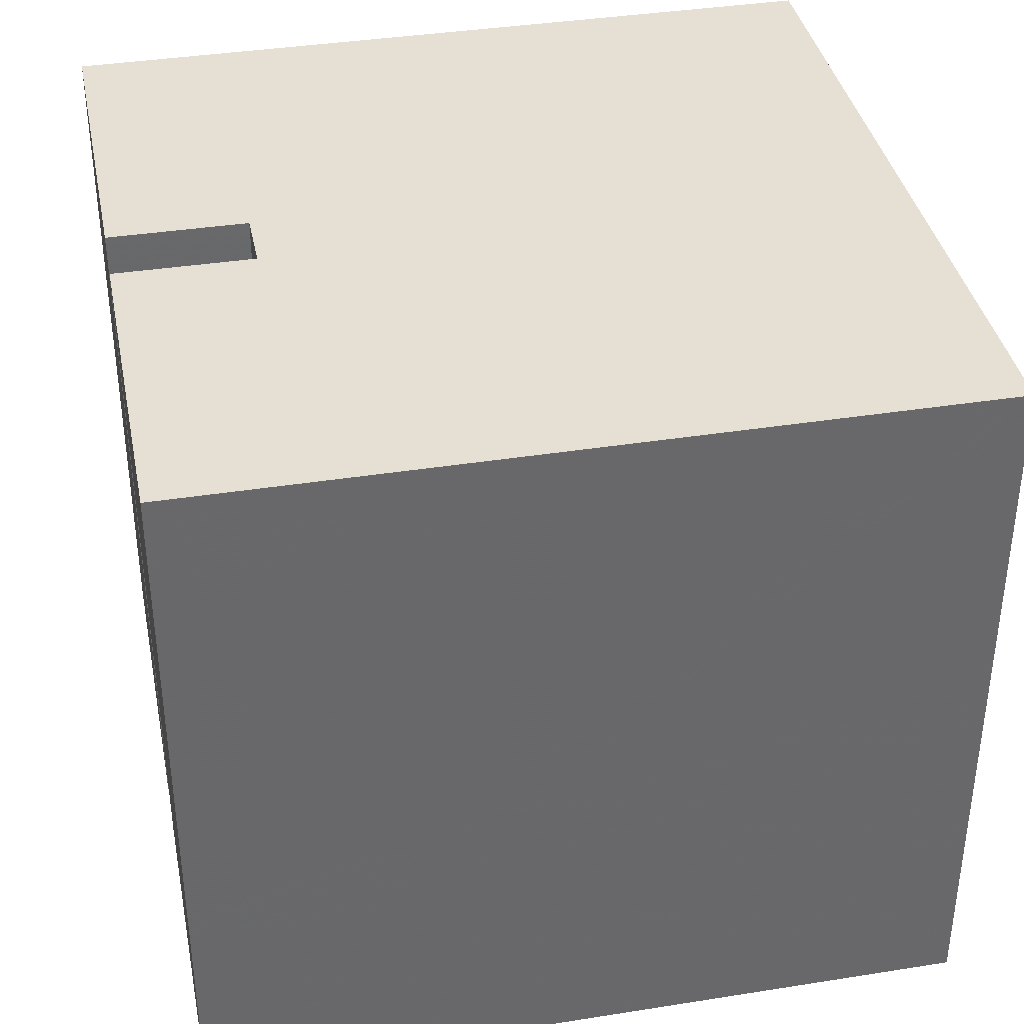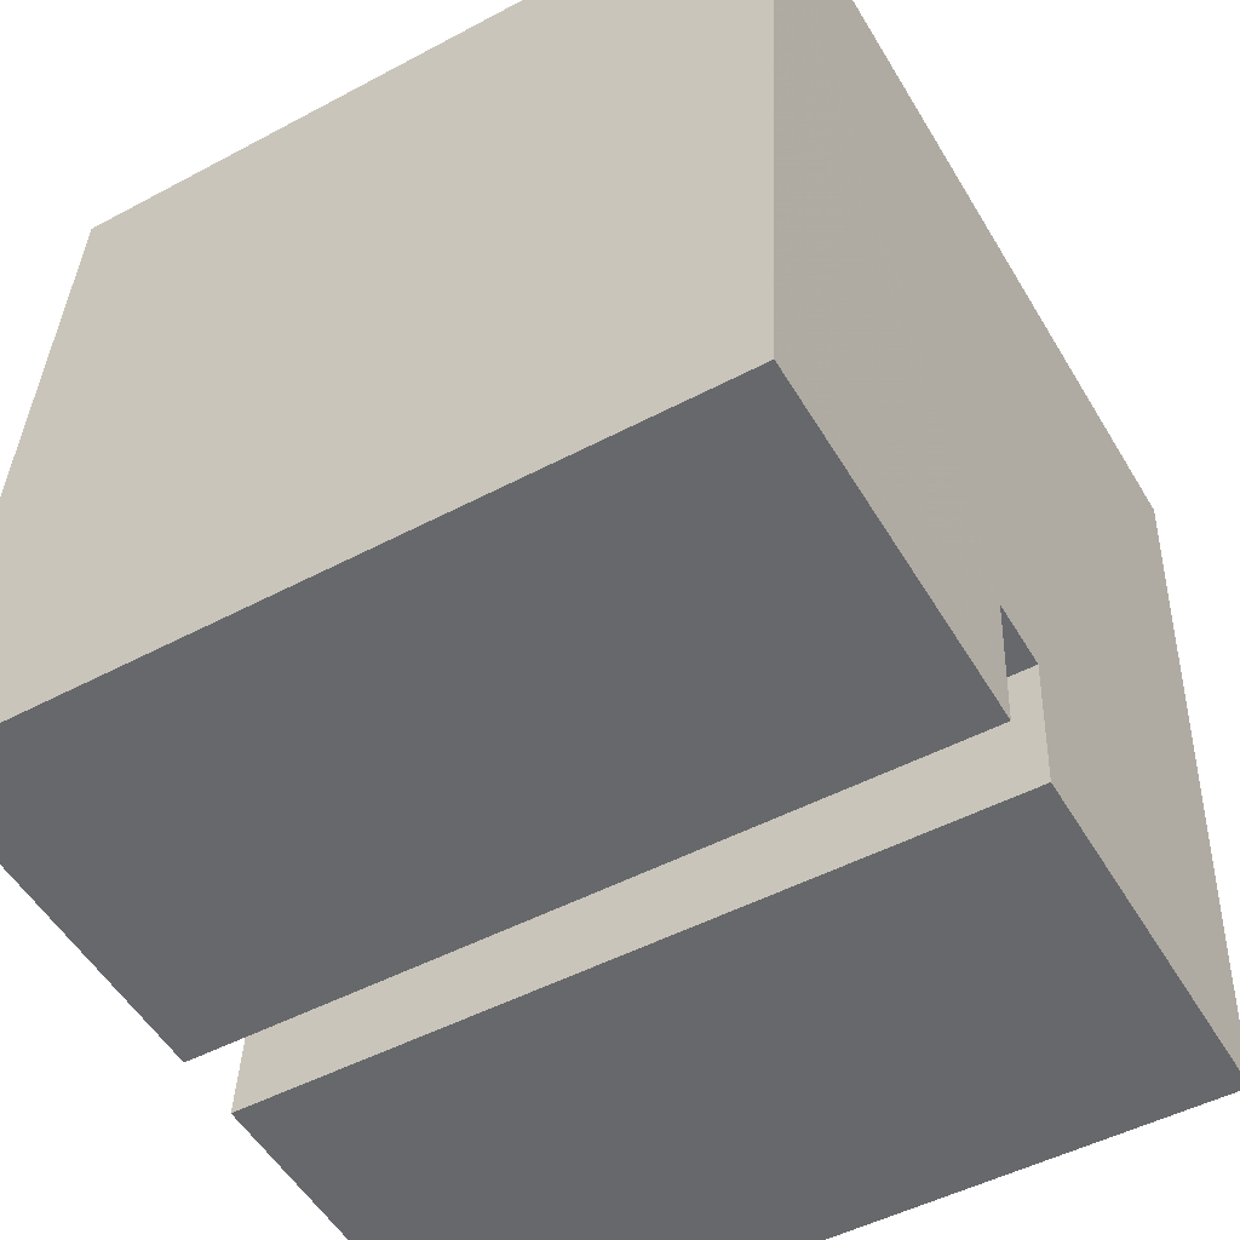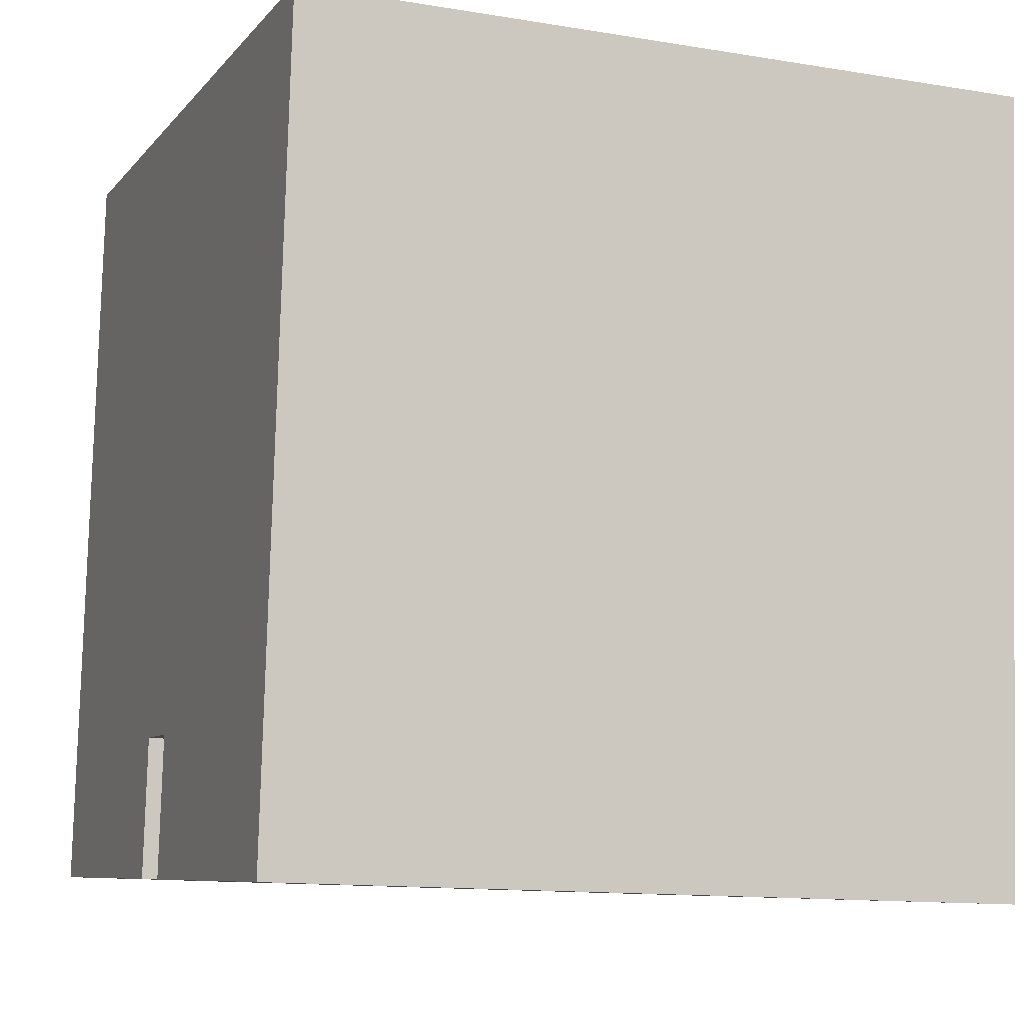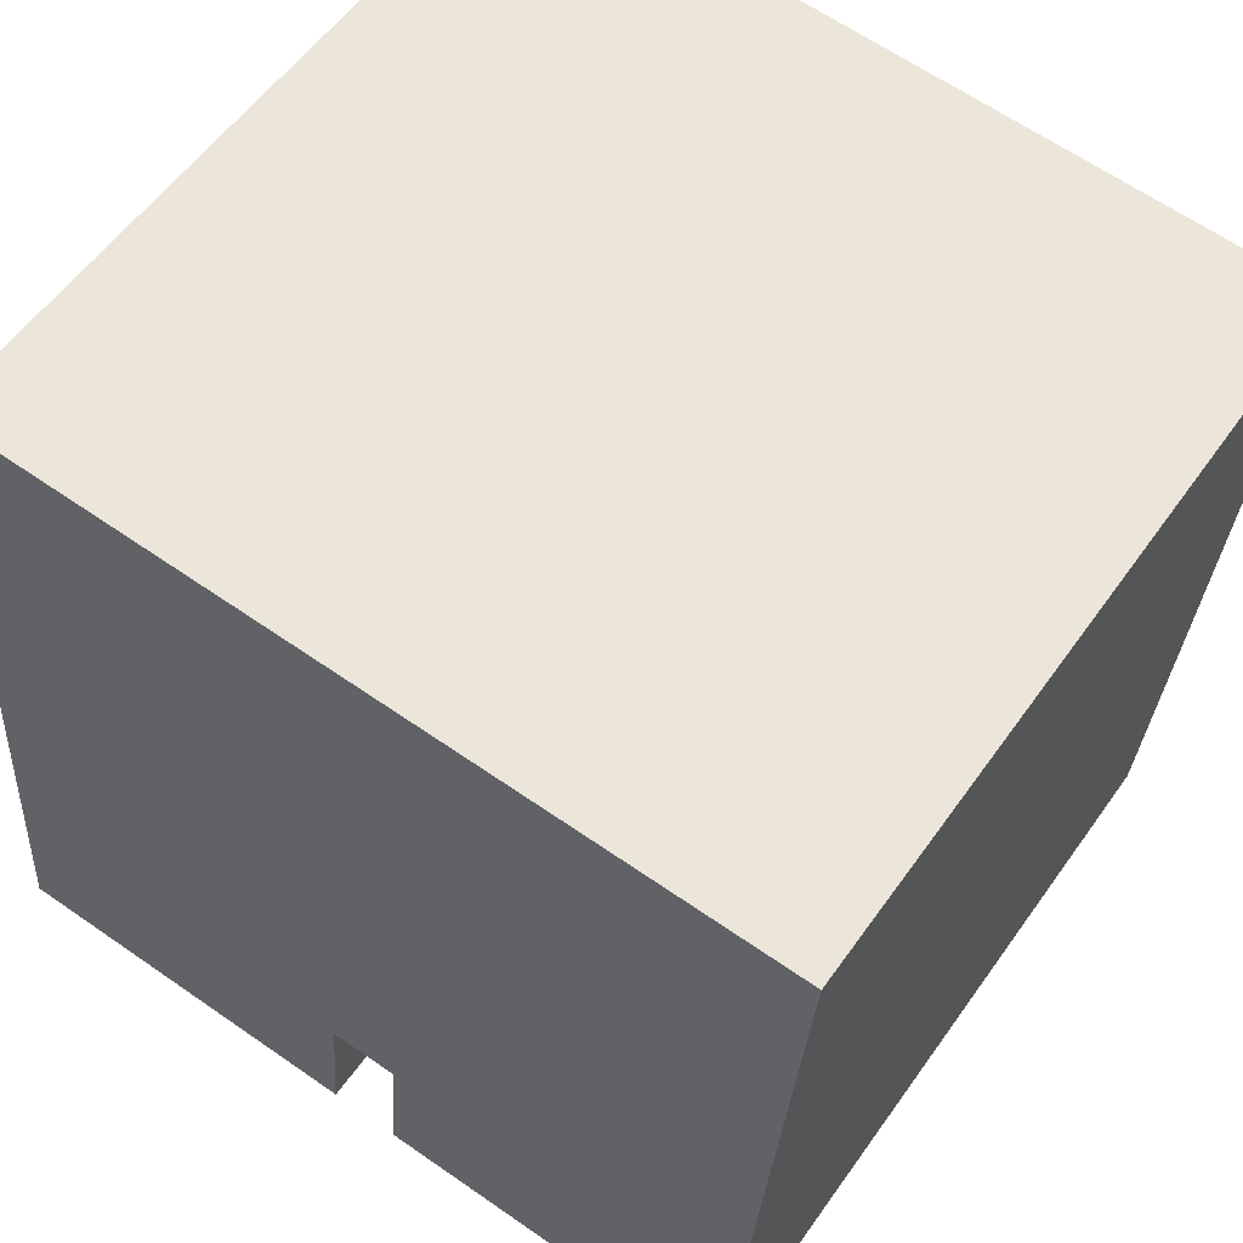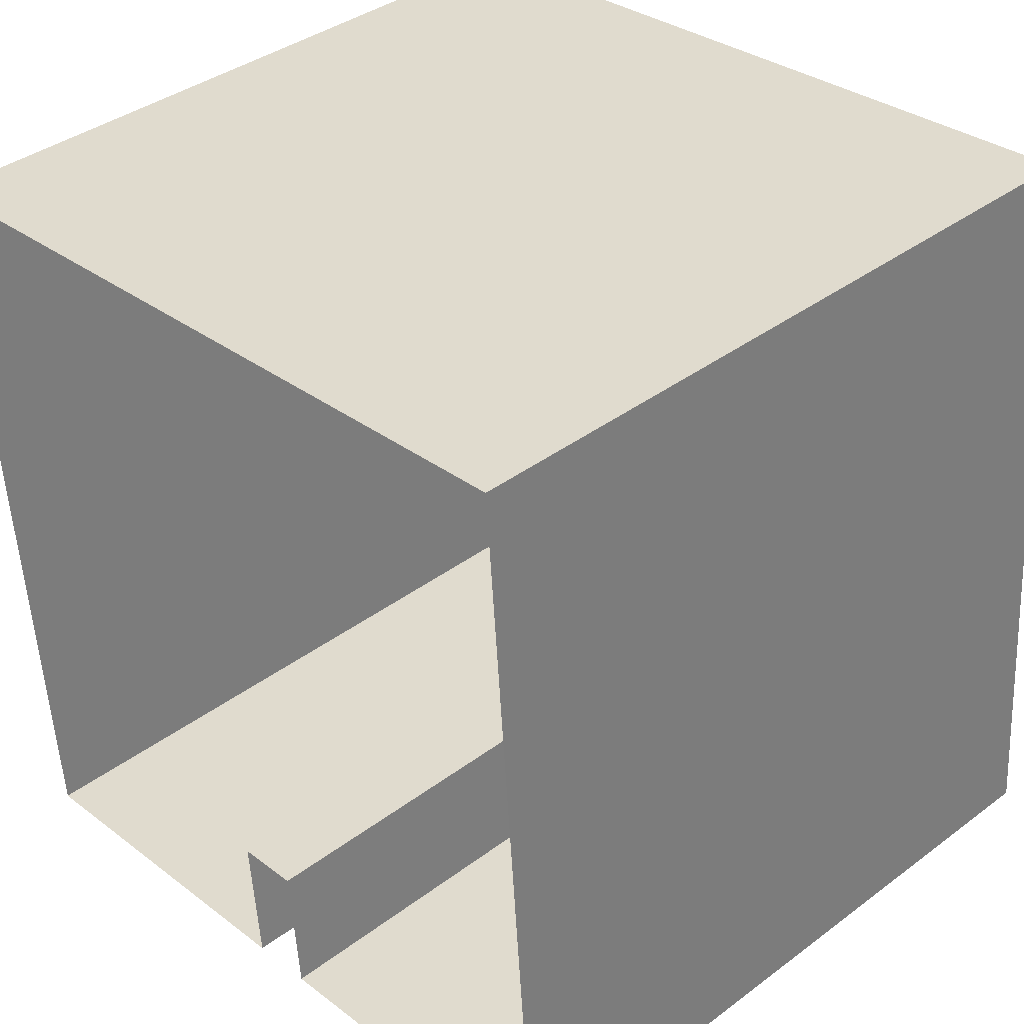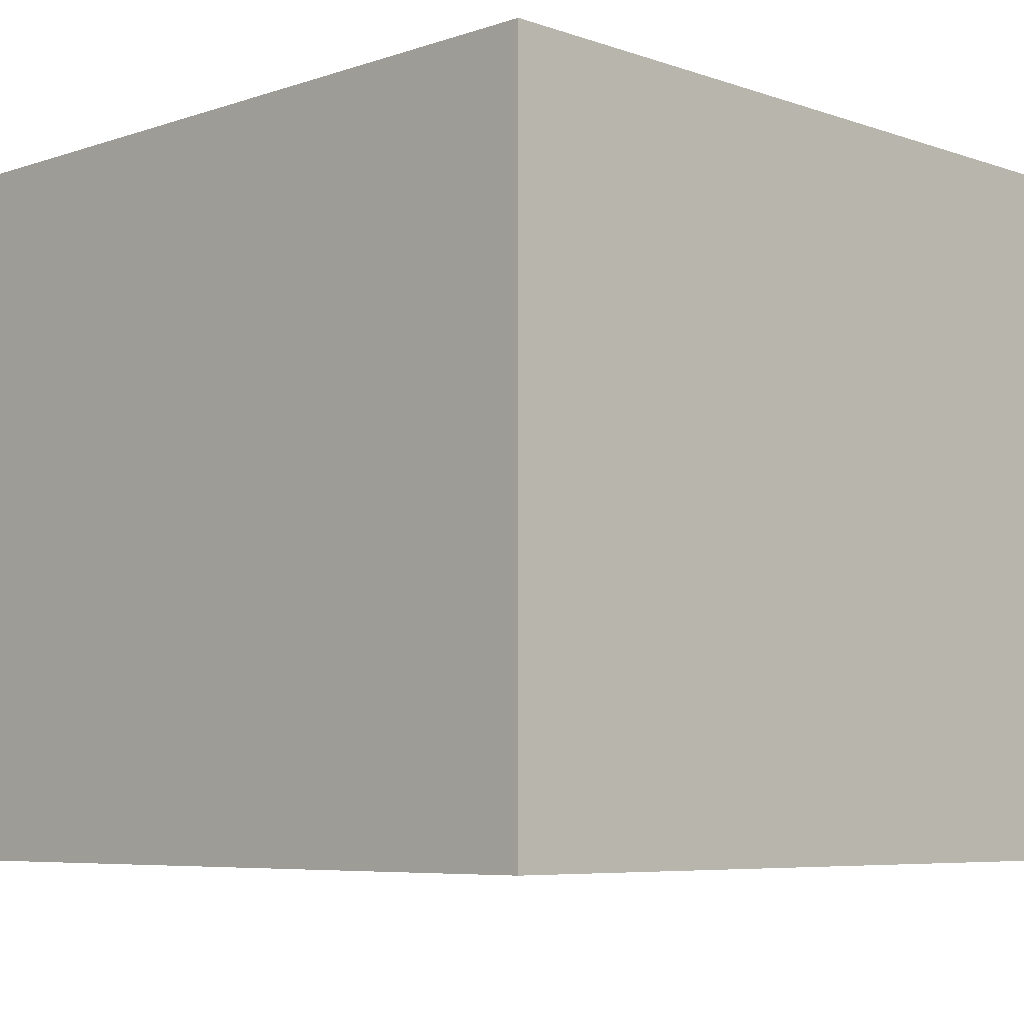
<metadata>
{"format":"obj","ext":"obj","renderer":"f3d","projection":"perspective","resolution":1024,"background":"white","views":[{"elev":37.9,"azim":74.2,"up":"+Z"},{"elev":-48.7,"azim":-59.3,"up":"+Y"},{"elev":-12.7,"azim":68.9,"up":"+Y"},{"elev":56.2,"azim":34.7,"up":"+Y"},{"elev":38.2,"azim":-133.4,"up":"+Y"},{"elev":-6.5,"azim":130.2,"up":"+Z"}]}
</metadata>
<code>
v -8076 -4.104e+04 2.731
v -8067 -4.104e+04 2.732
v -8077 -4.104e+04 2.731
v -8066 -4.102e+04 2.728
v -8088 -4.104e+04 2.731
v -8086 -4.102e+04 2.727
v -8078 -4.104e+04 2.731
v -8079 -4.104e+04 2.731
v -8077 -4.104e+04 22.15
v -8067 -4.104e+04 22.15
v -8076 -4.104e+04 22.15
v -8066 -4.102e+04 22.15
v -8079 -4.104e+04 22.15
v -8078 -4.104e+04 22.15
v -8088 -4.104e+04 22.15
v -8086 -4.102e+04 22.15
f 1 2 3
f 2 1 4
f 5 6 7
f 8 5 7
f 6 4 7
f 7 4 1
f 9 10 11
f 10 12 11
f 13 14 15
f 15 14 16
f 14 12 16
f 11 12 14
f 9 3 2
f 10 9 2
f 11 1 3
f 9 11 3
f 14 7 1
f 11 14 1
f 14 8 7
f 14 13 8
f 15 5 8
f 13 15 8
f 16 6 5
f 15 16 5
f 16 4 6
f 16 12 4
f 12 2 4
f 12 10 2

</code>
